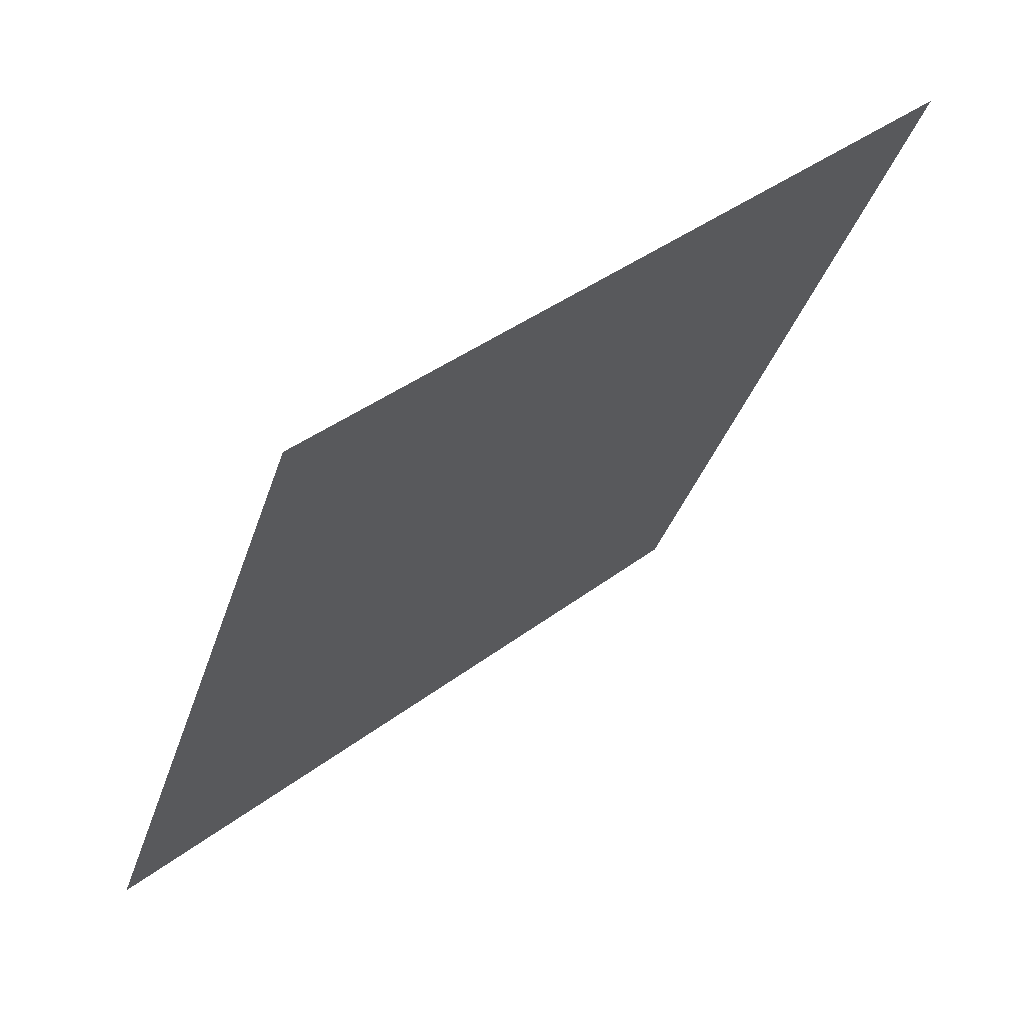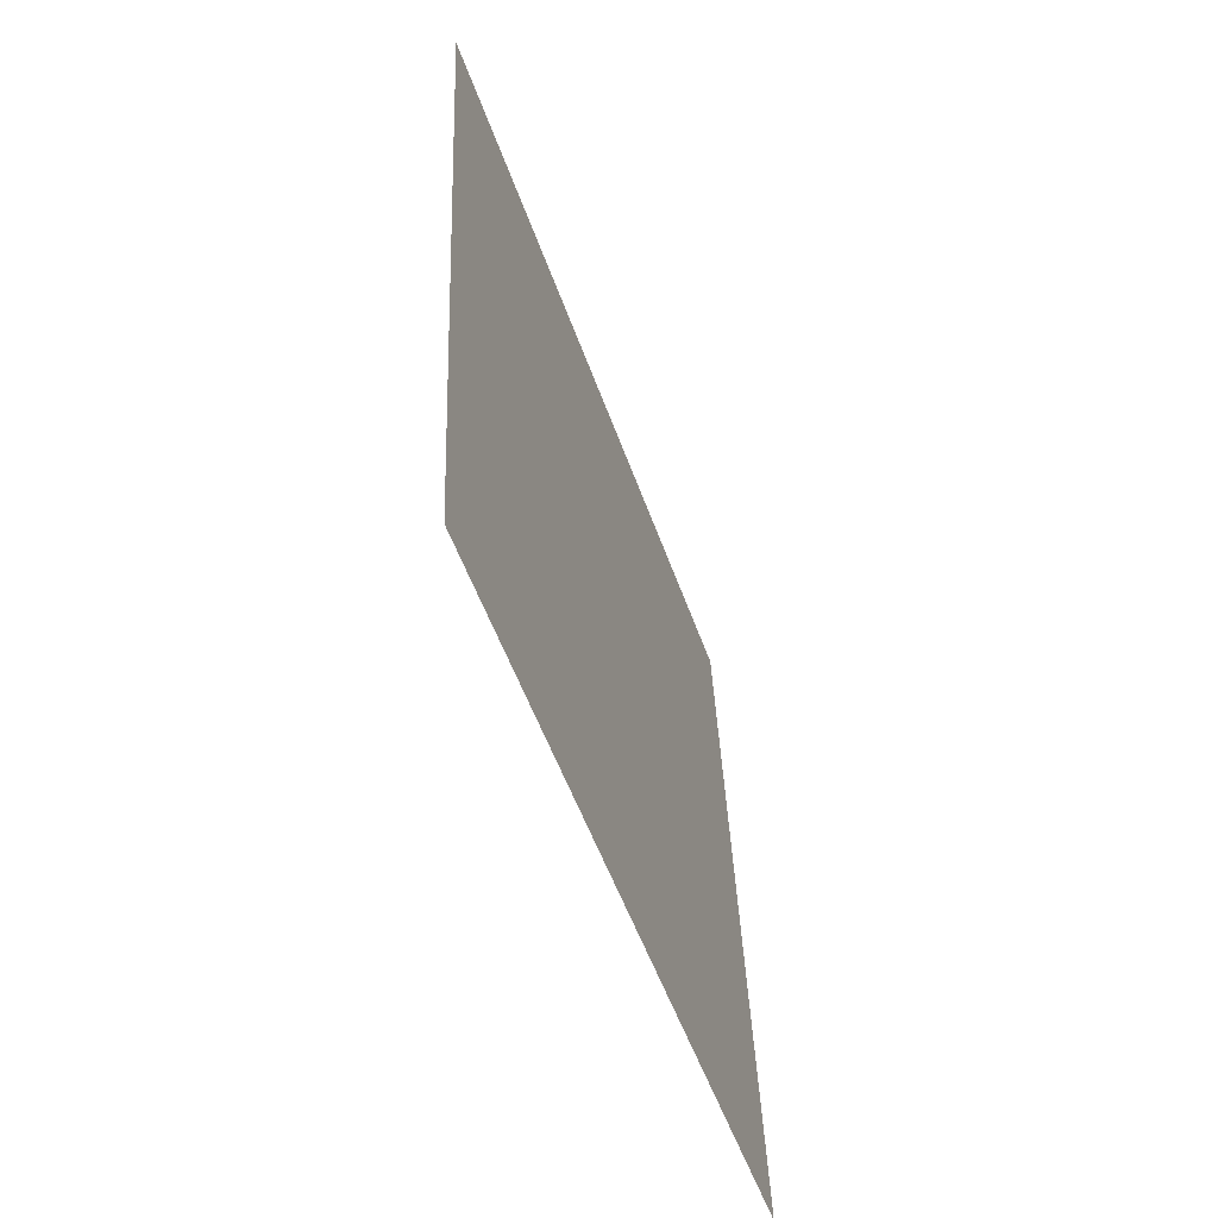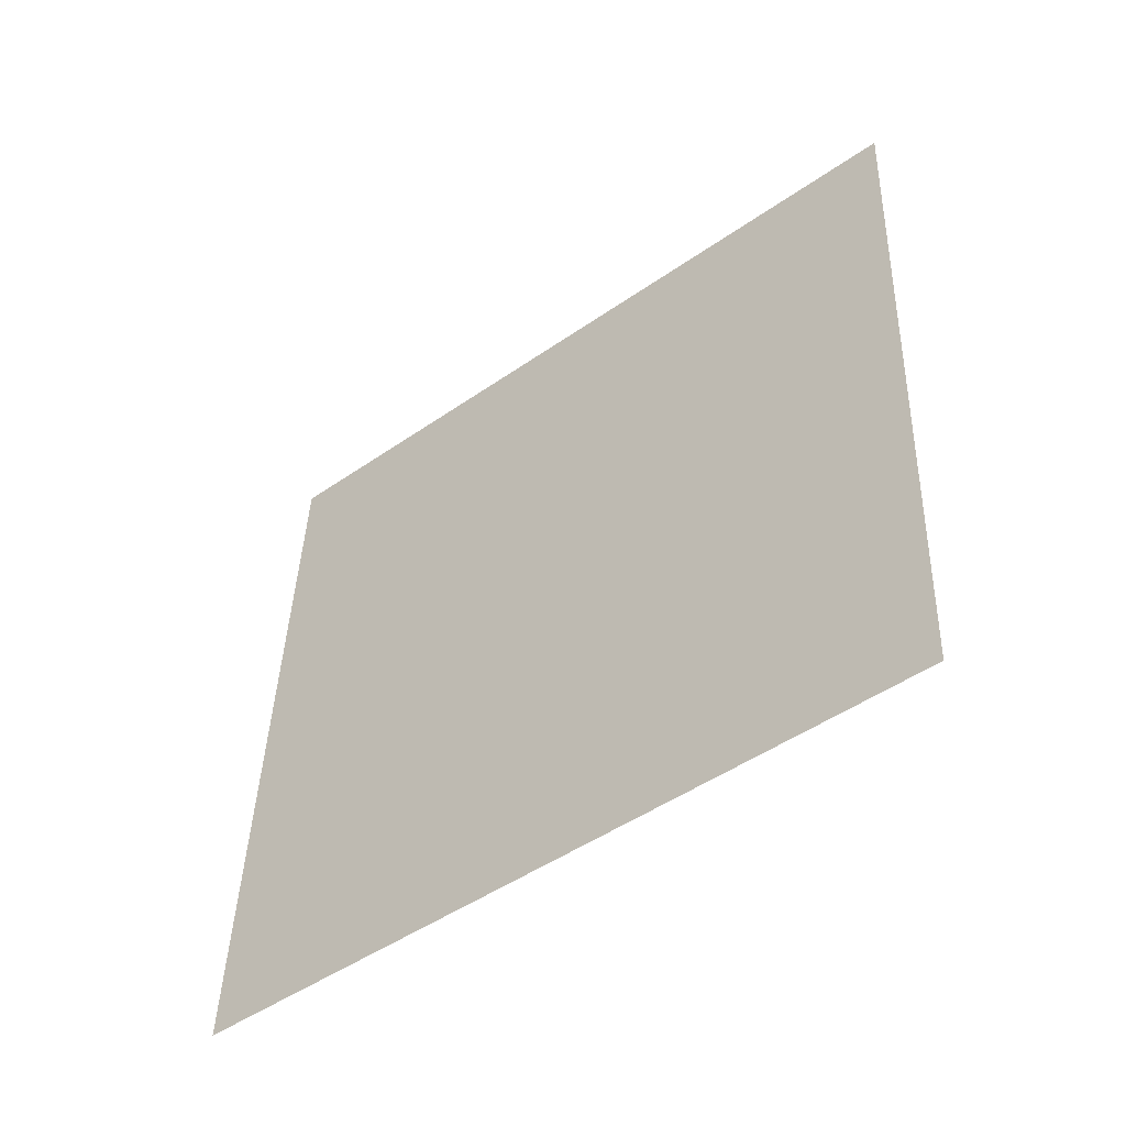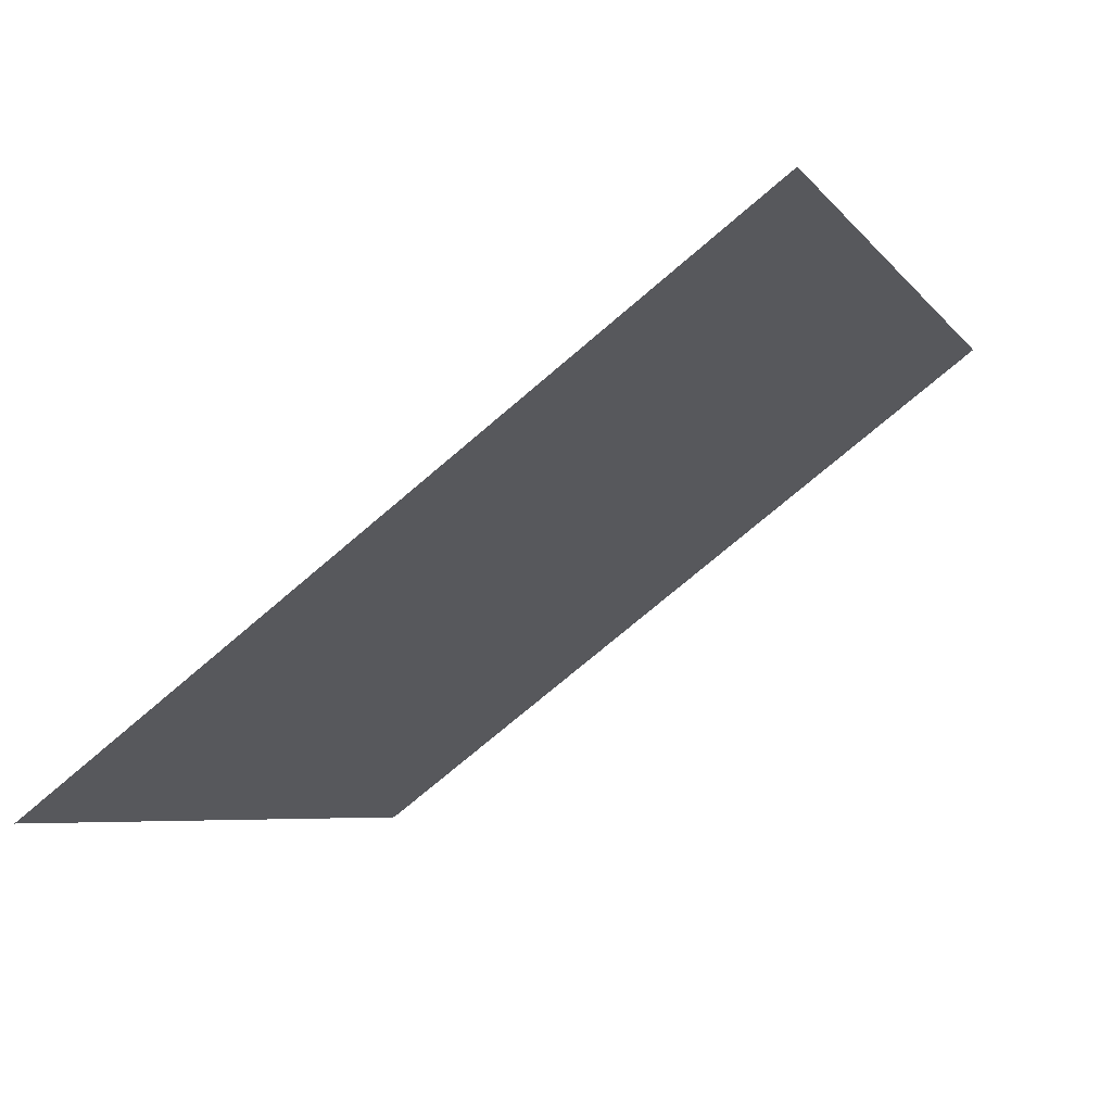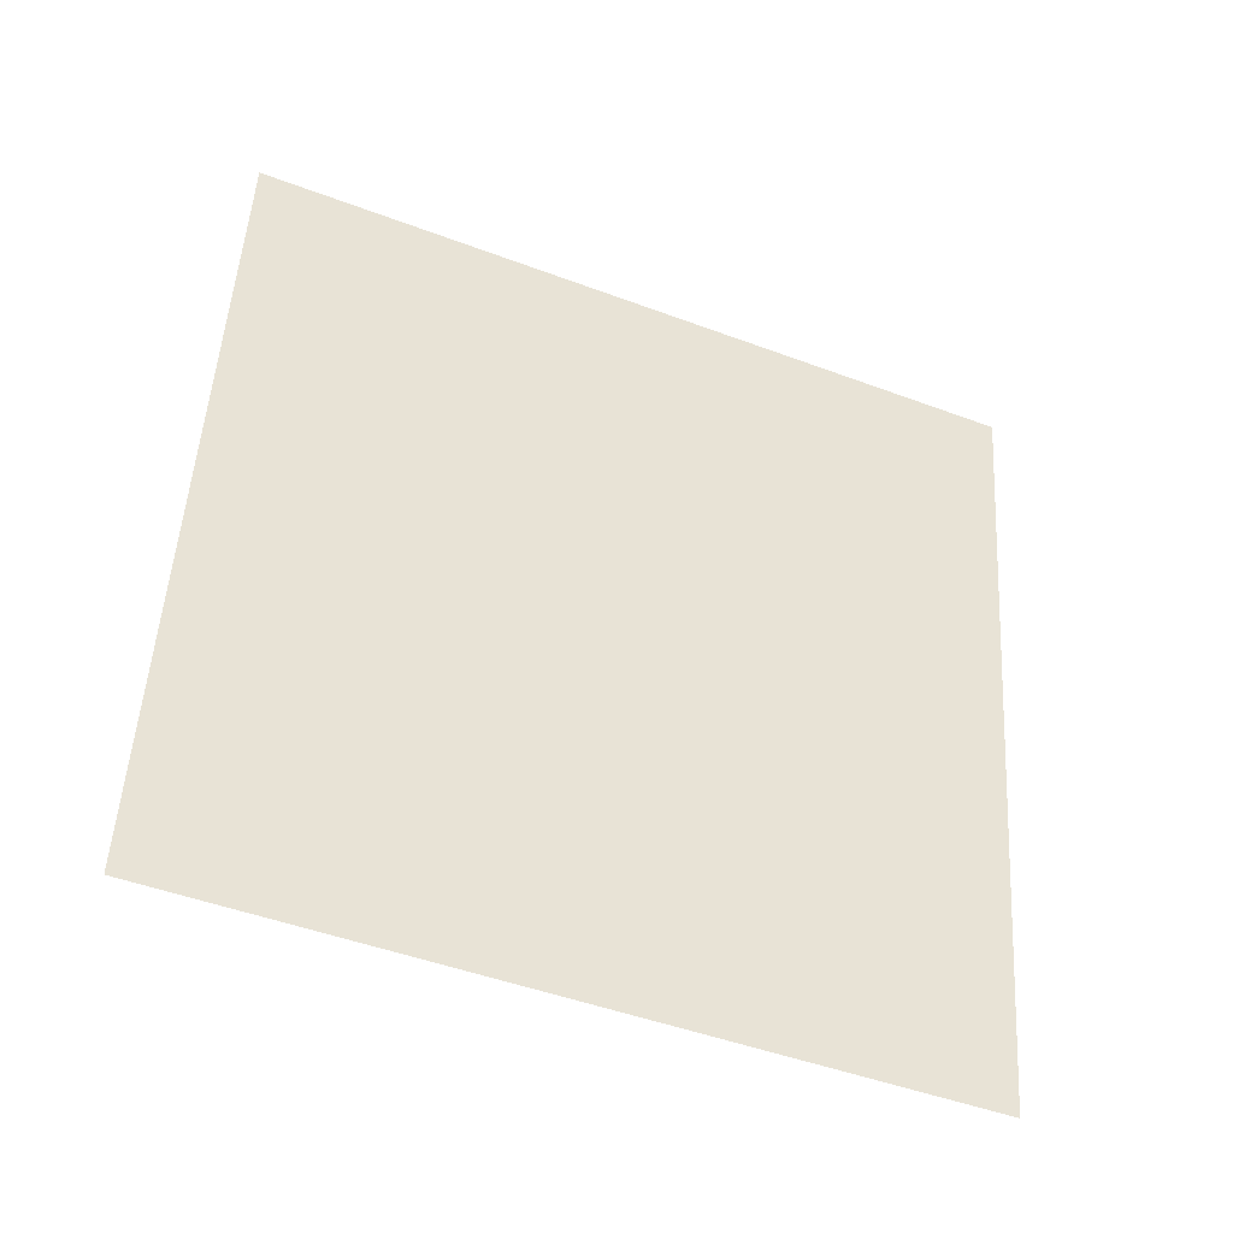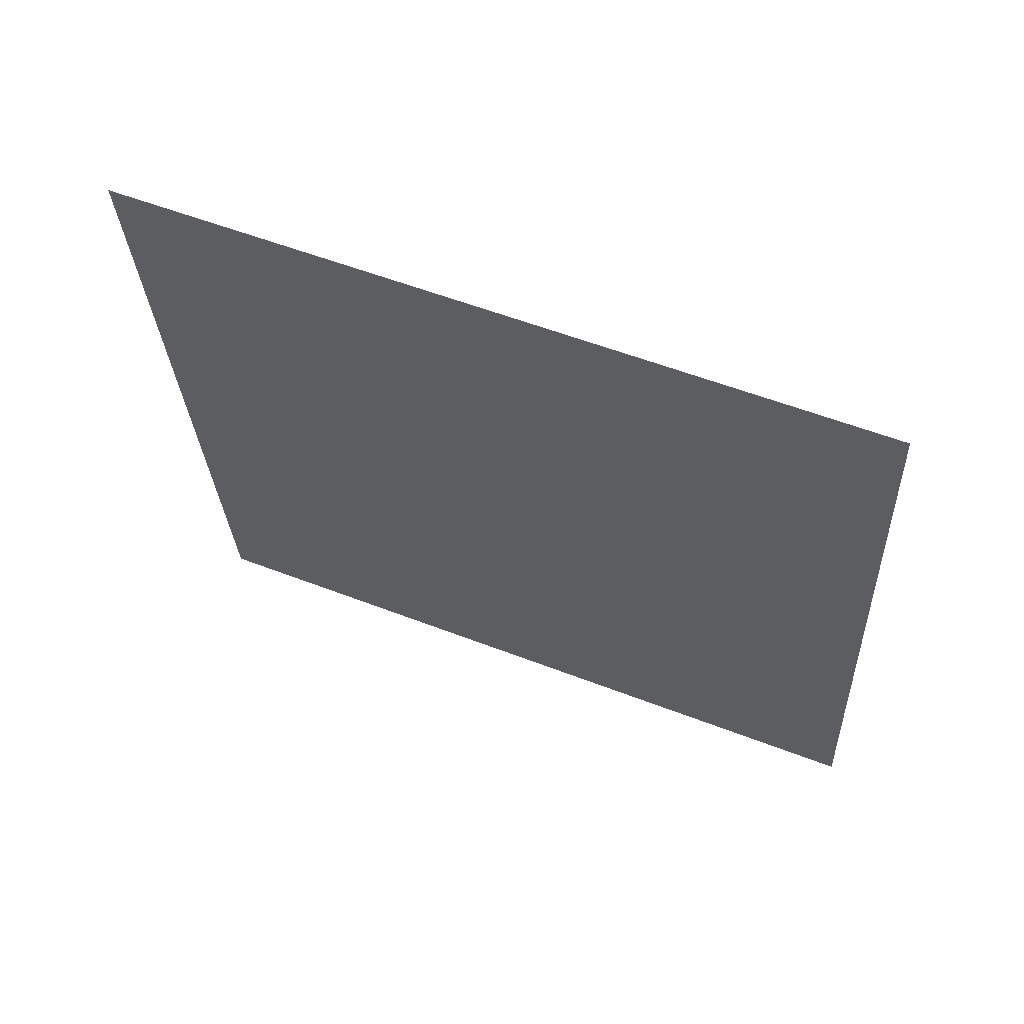
<metadata>
{"format":"obj","ext":"obj","renderer":"f3d","projection":"perspective","resolution":1024,"background":"white","views":[{"elev":34.5,"azim":-136.8,"up":"+Z"},{"elev":-55.9,"azim":173.0,"up":"+Y"},{"elev":-52.6,"azim":102.2,"up":"+Y"},{"elev":-76.5,"azim":128.1,"up":"+Z"},{"elev":-38.3,"azim":41.1,"up":"+Y"},{"elev":64.7,"azim":-94.1,"up":"+Y"}]}
</metadata>
<code>
o Plane.074_Plane.854
v -1.539 -1.362 -0.3791
v -1.479 0.001366 -0.4388
v -2.137 -1.282 0.846
v -2.077 0.0813 0.7863
f 2 3 1
f 2 4 3

</code>
